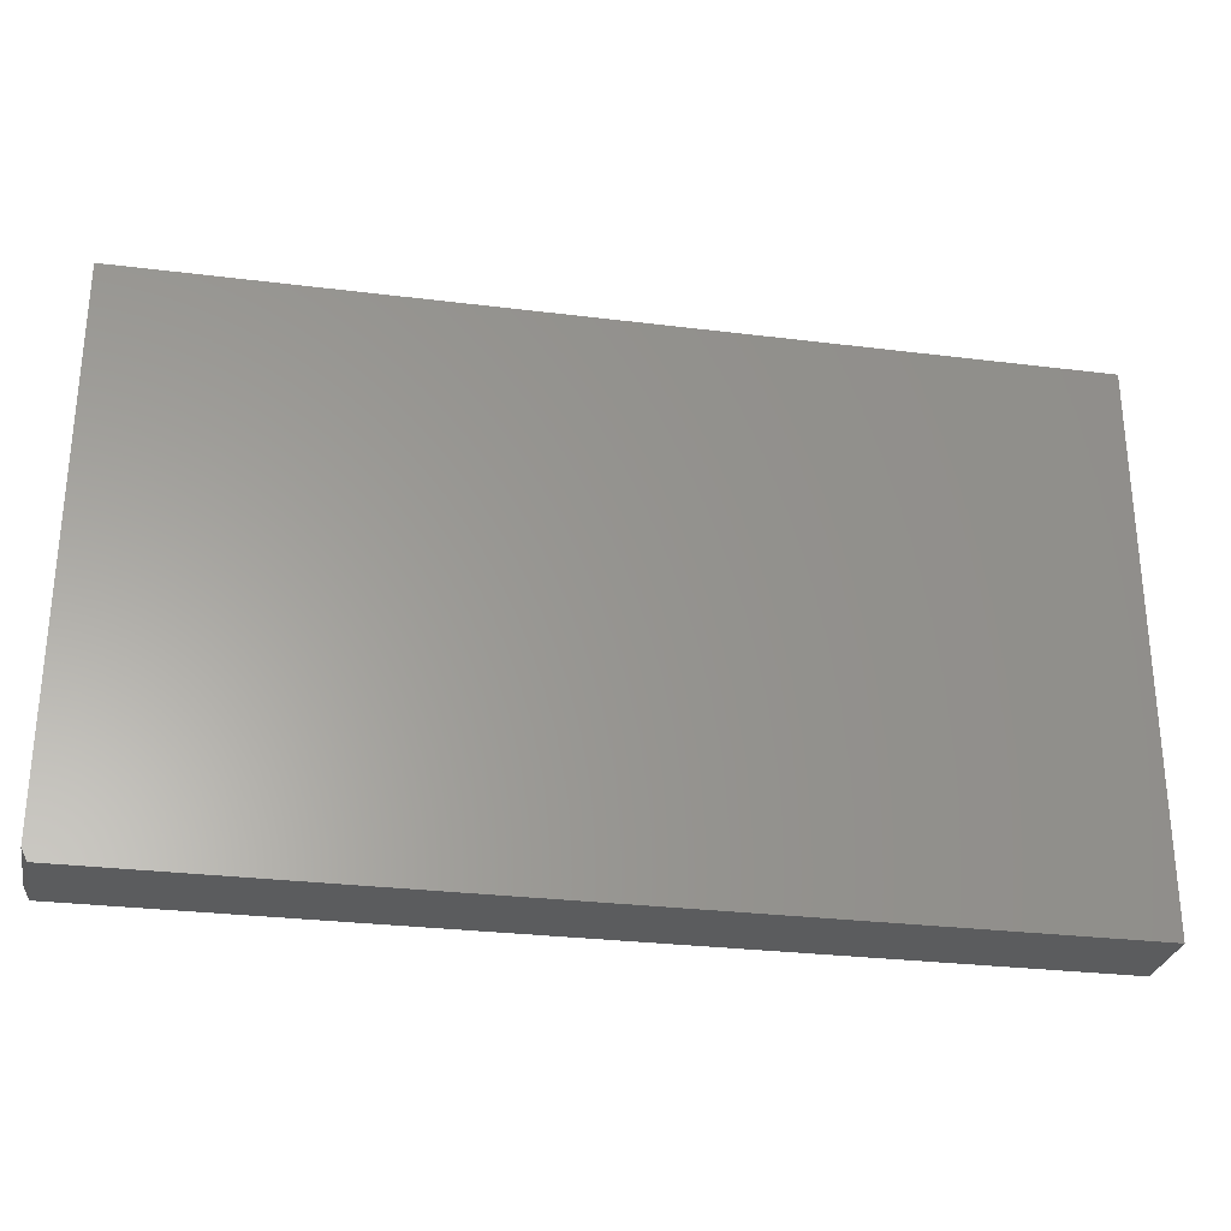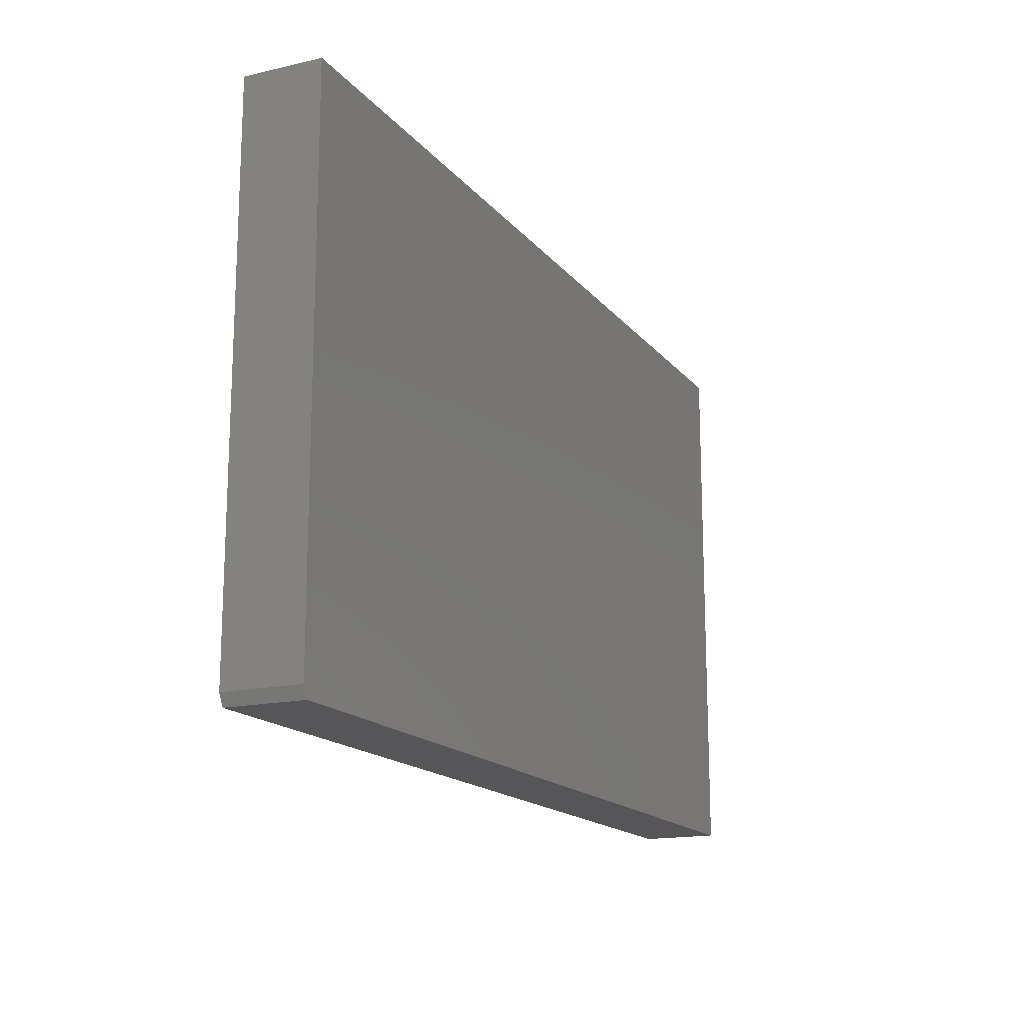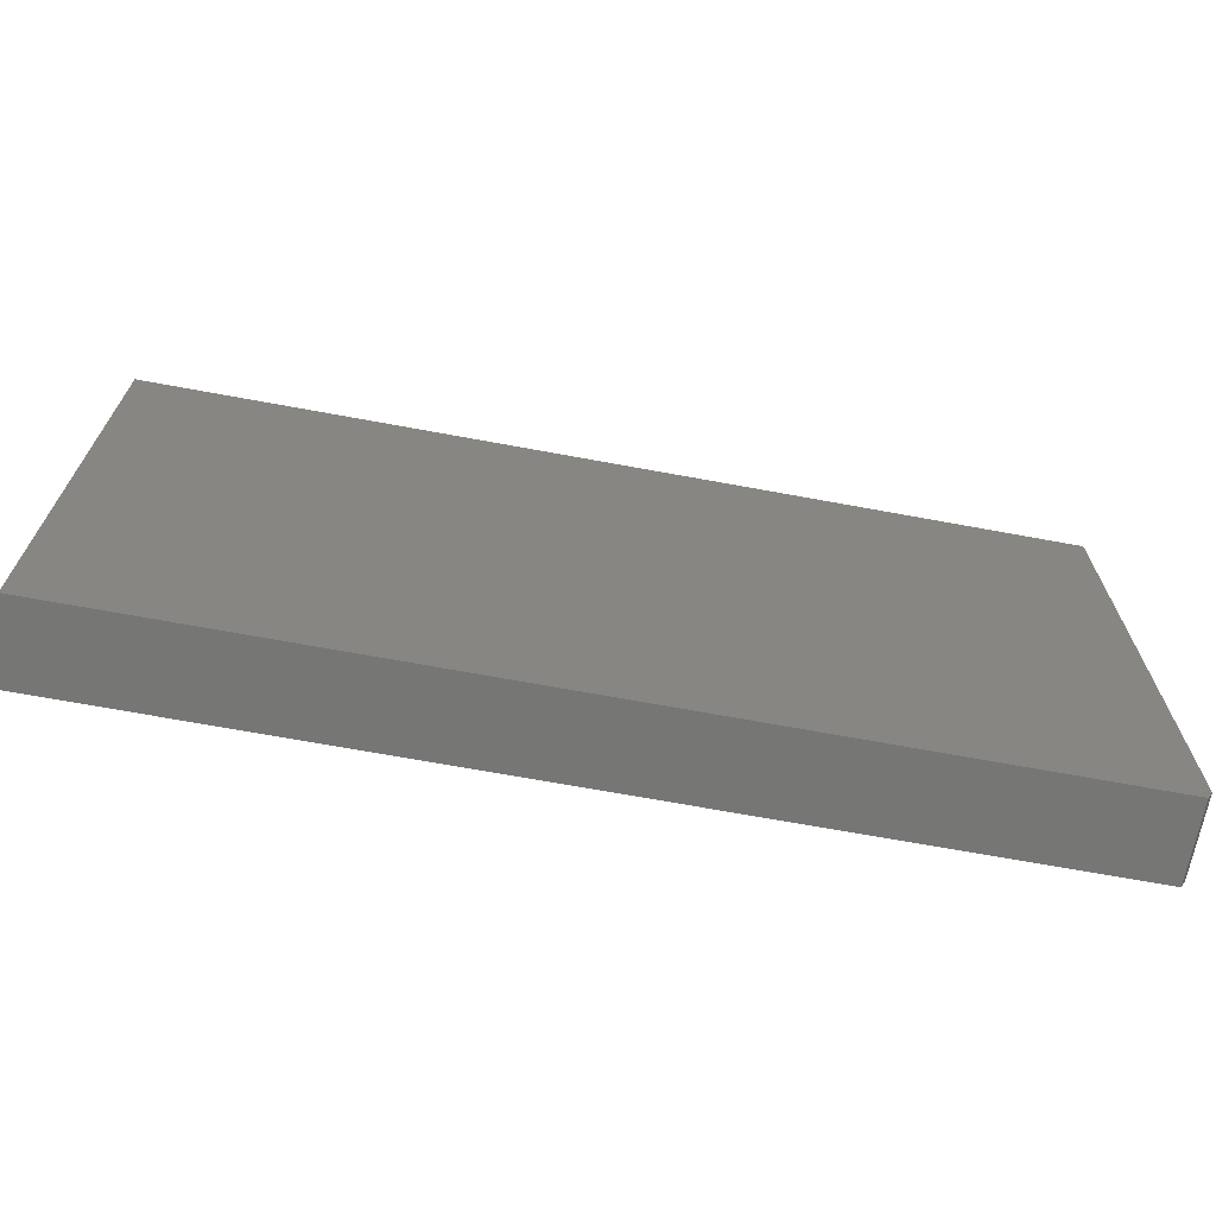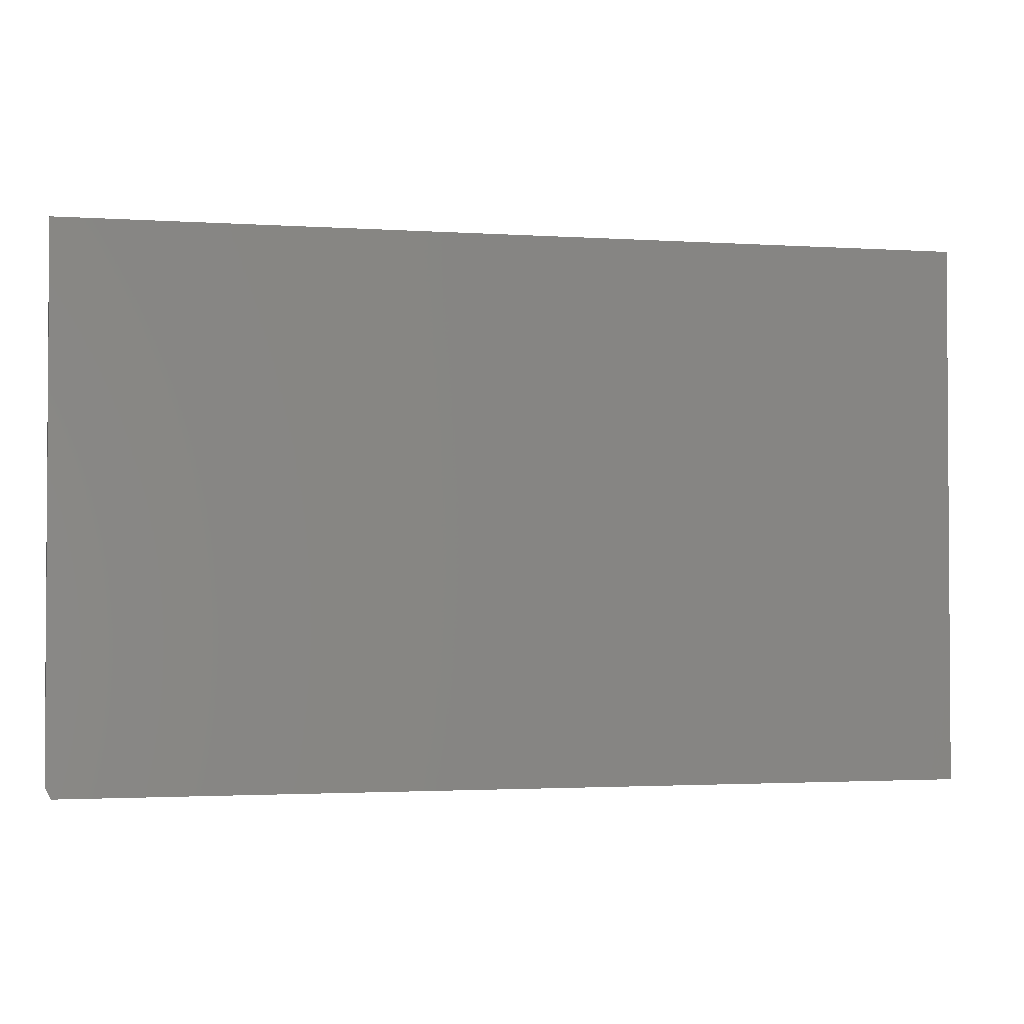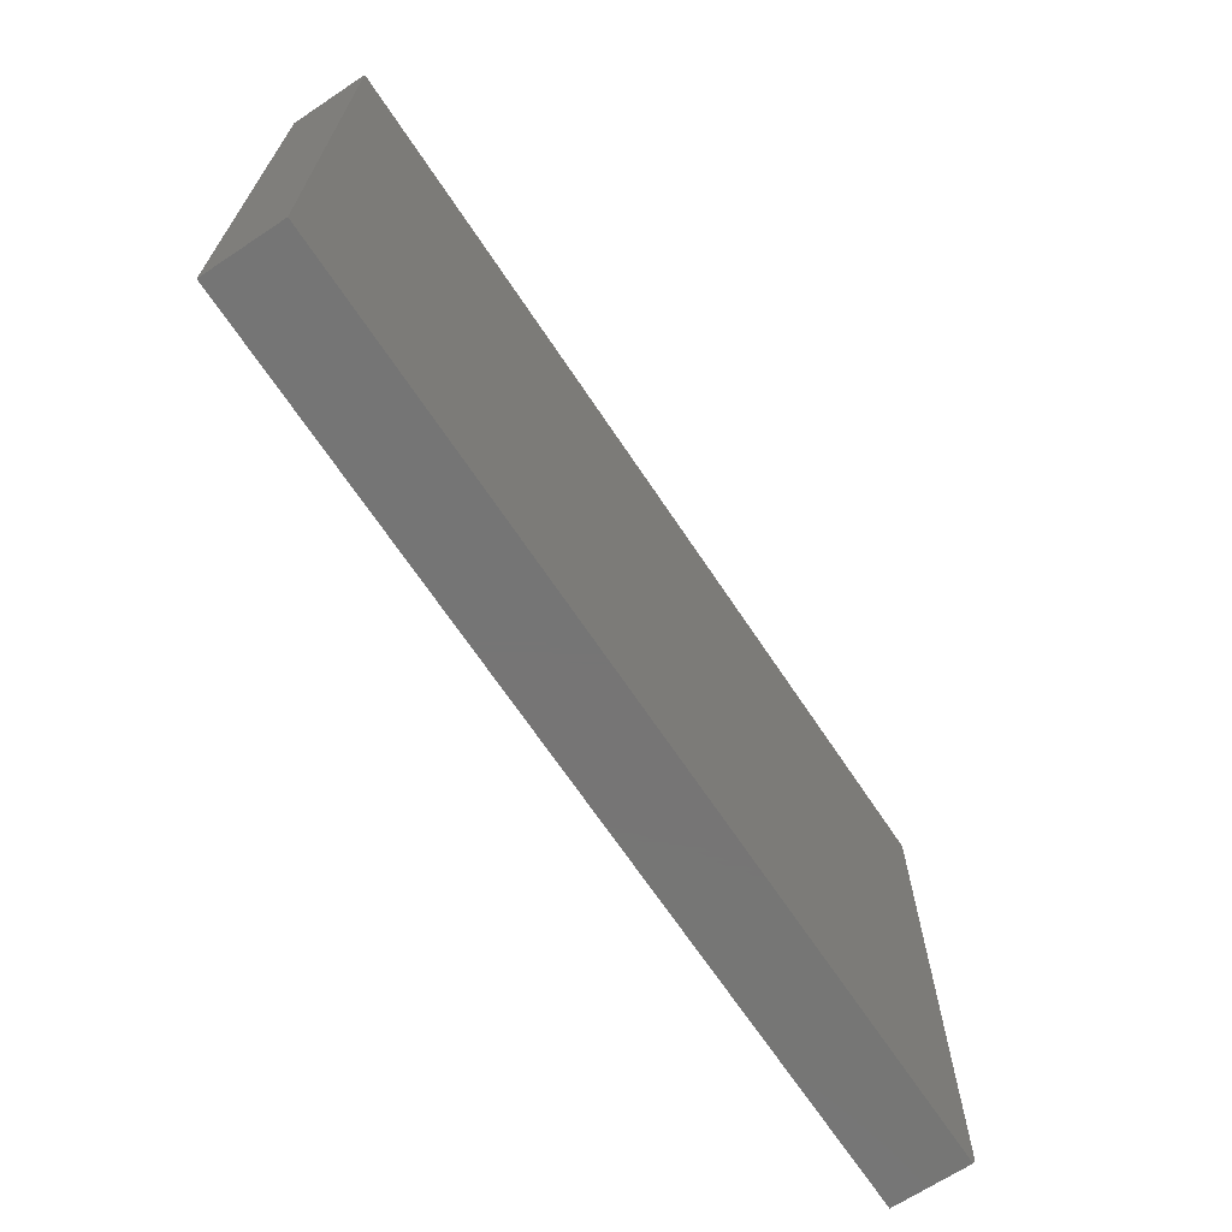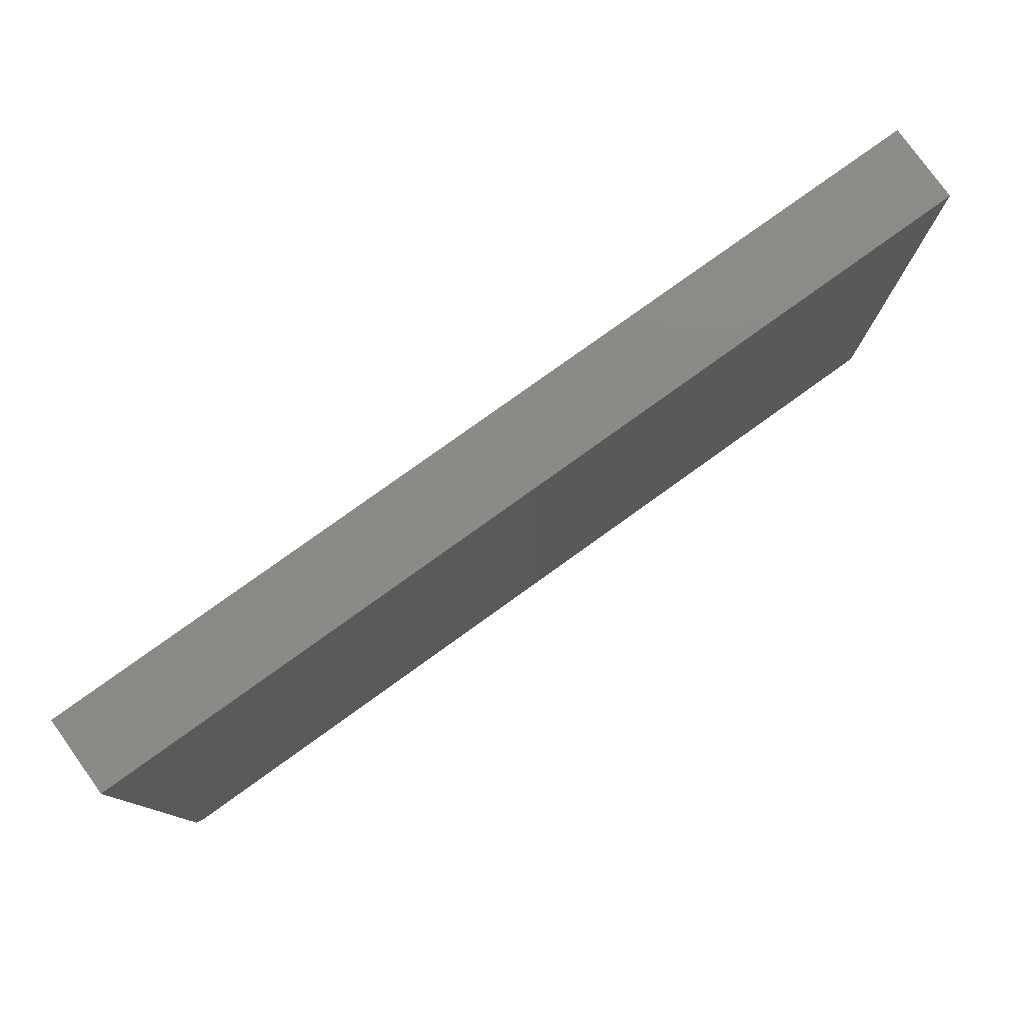
<metadata>
{"format":"stl","ext":"stl","renderer":"f3d","projection":"perspective","resolution":1024,"background":"white","views":[{"elev":-28.6,"azim":-10.6,"up":"+Y"},{"elev":-16.2,"azim":-64.7,"up":"+Y"},{"elev":-68.3,"azim":169.5,"up":"+Y"},{"elev":-2.1,"azim":-13.0,"up":"+Y"},{"elev":-67.8,"azim":123.6,"up":"+Y"},{"elev":78.8,"azim":-35.7,"up":"+Y"}]}
</metadata>
<code>
# stl→obj: 10 verts, 16 faces
v -0.6172 -0.75 -0.05469
v 0.625 -0.75 -0.05469
v -0.6172 -0.75 0.05058
v 0.625 -0.75 0.05058
v -0.625 6.574e-18 0.05058
v -0.625 0 -0.05469
v -0.625 -0.7344 0.05058
v -0.625 -0.7344 -0.05469
v 0.625 1.454e-16 0.05058
v 0.625 1.388e-16 -0.05469
f 1 2 3
f 3 2 4
f 5 6 7
f 7 6 8
f 4 9 3
f 3 9 5
f 3 5 7
f 10 2 6
f 6 2 1
f 6 1 8
f 1 3 8
f 8 3 7
f 6 5 10
f 10 5 9
f 10 9 2
f 2 9 4

</code>
